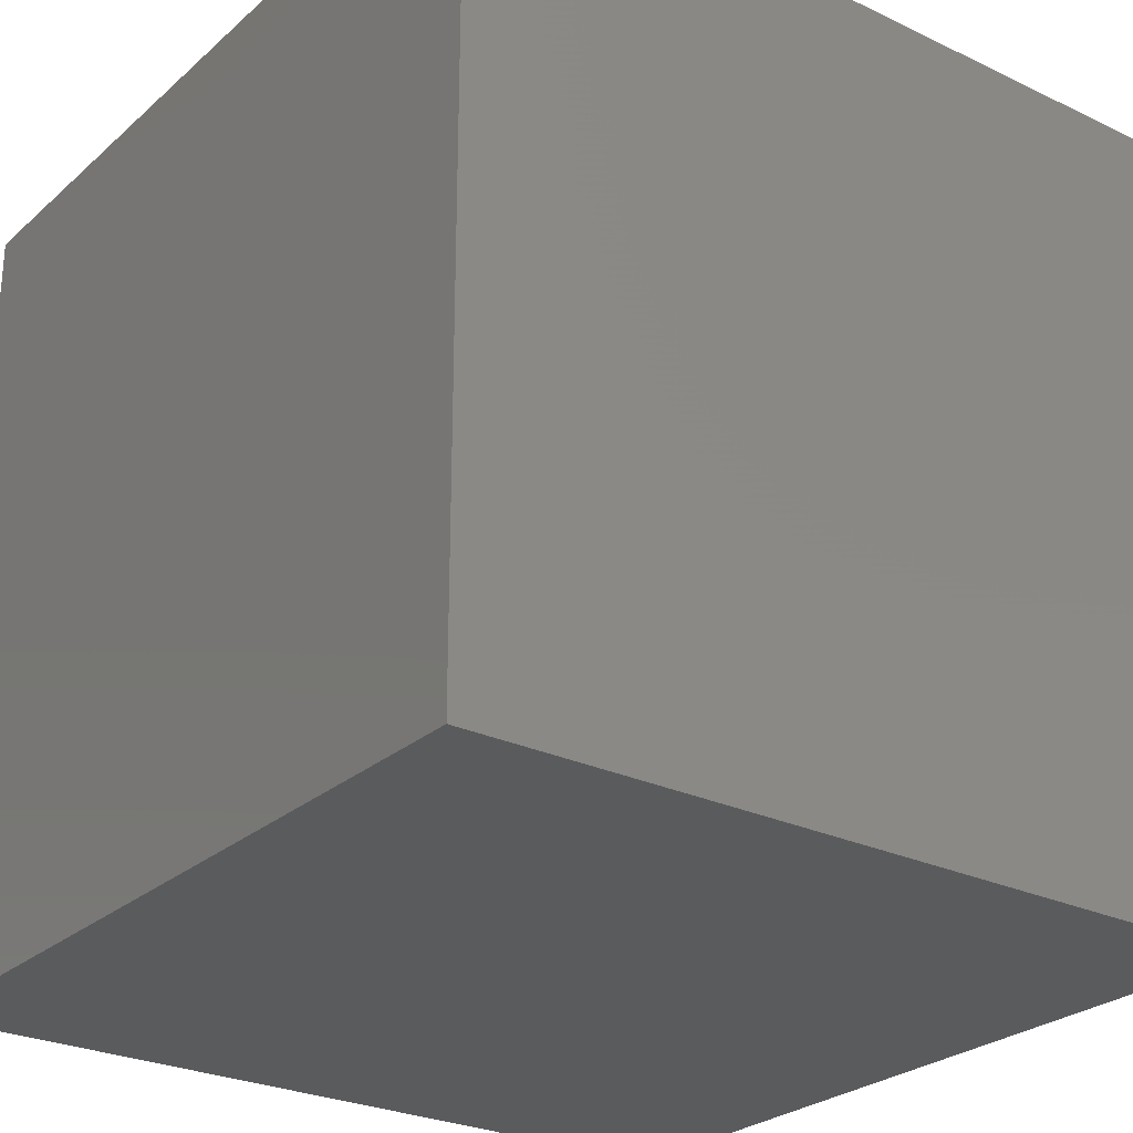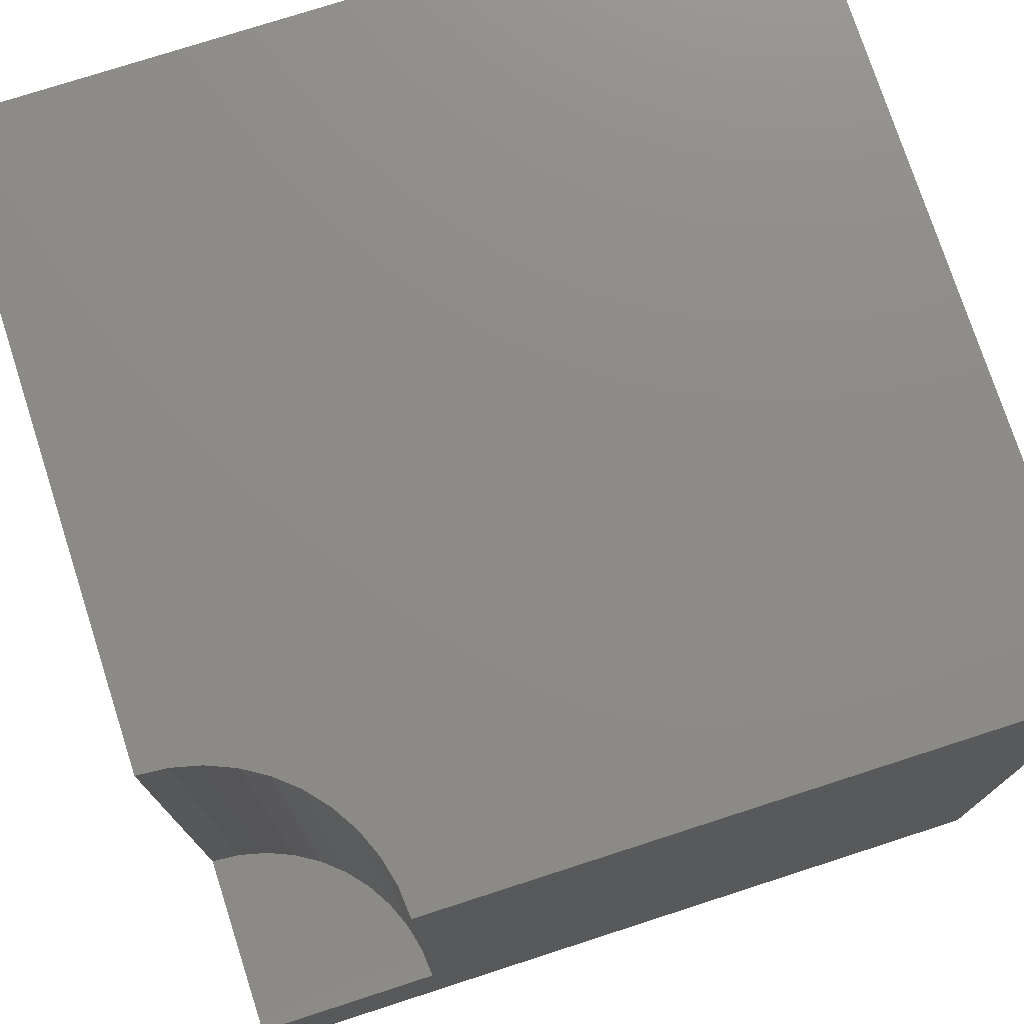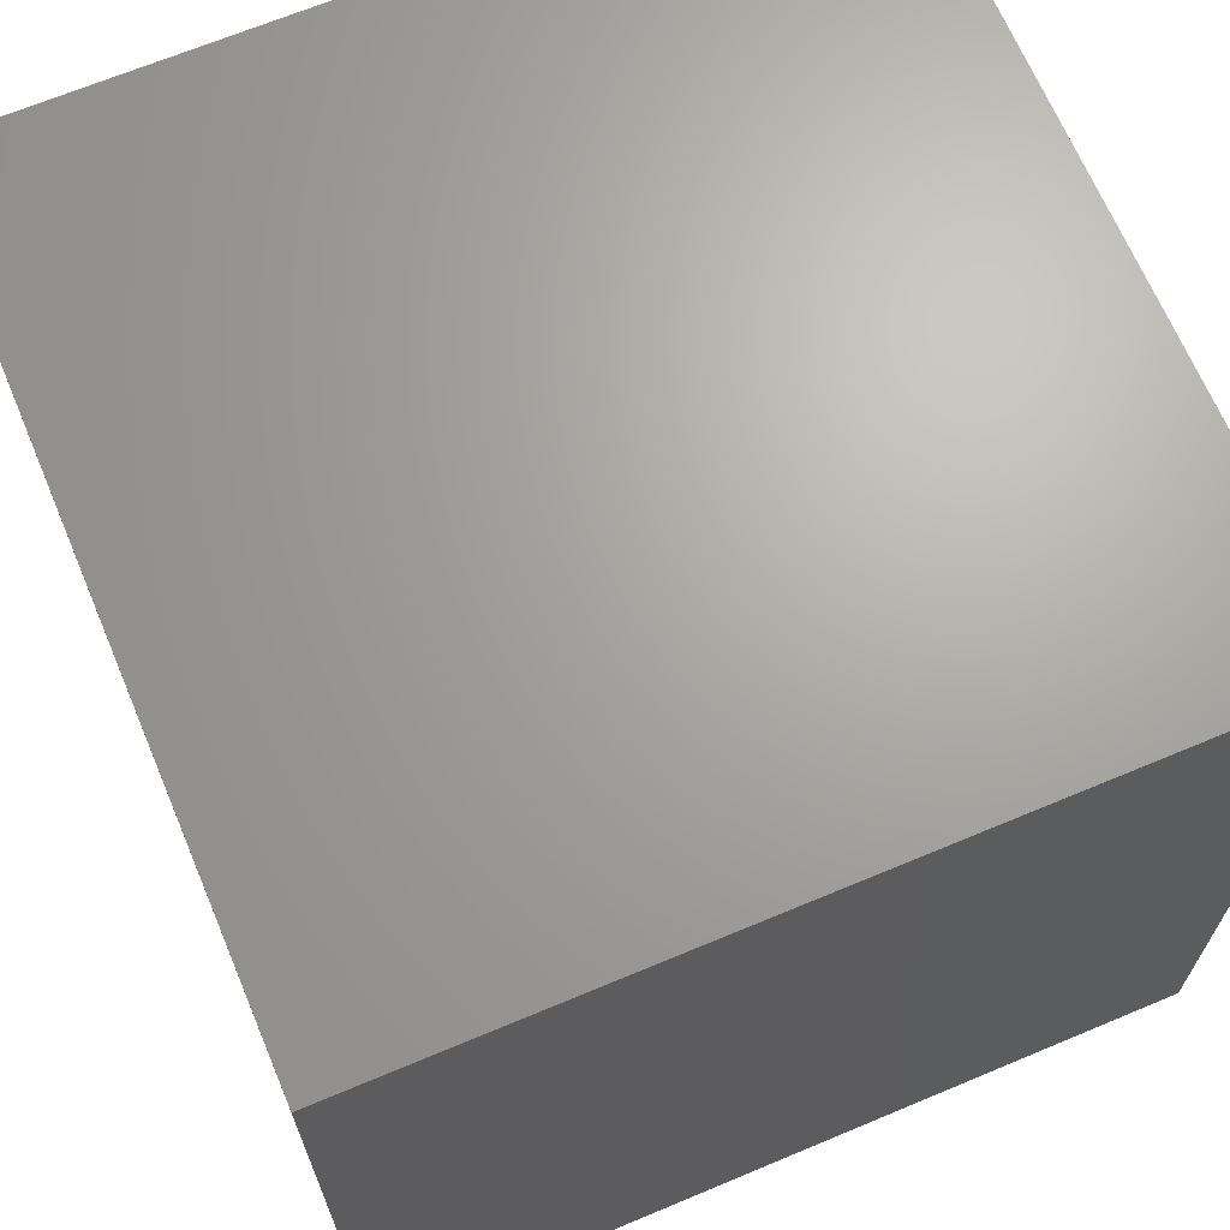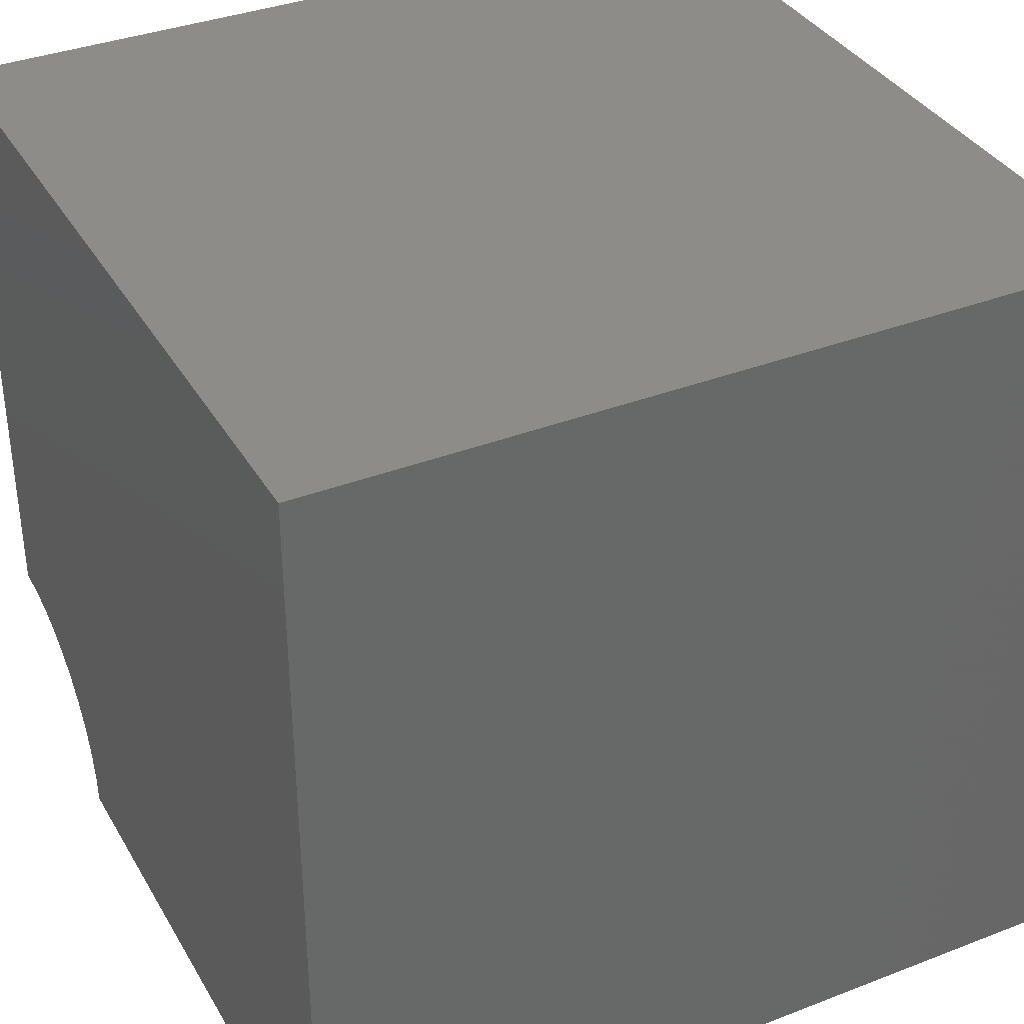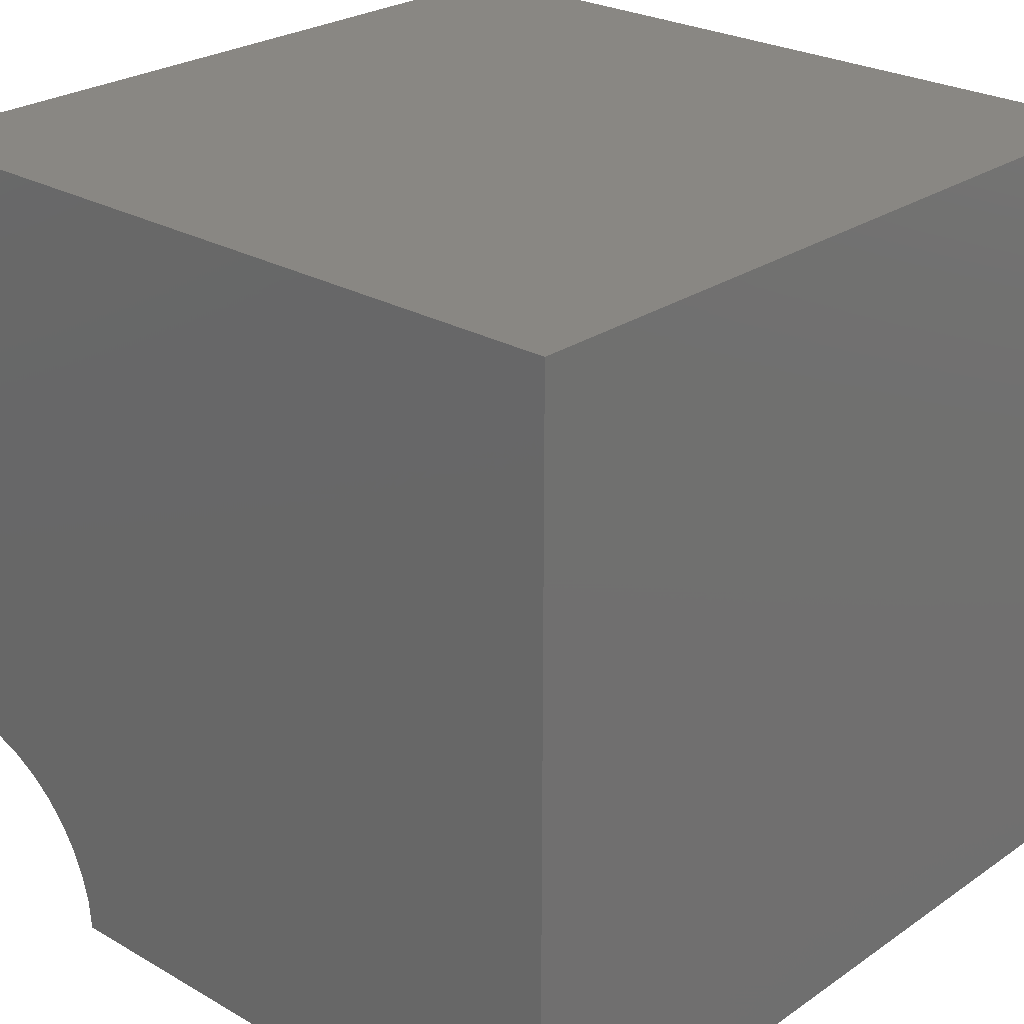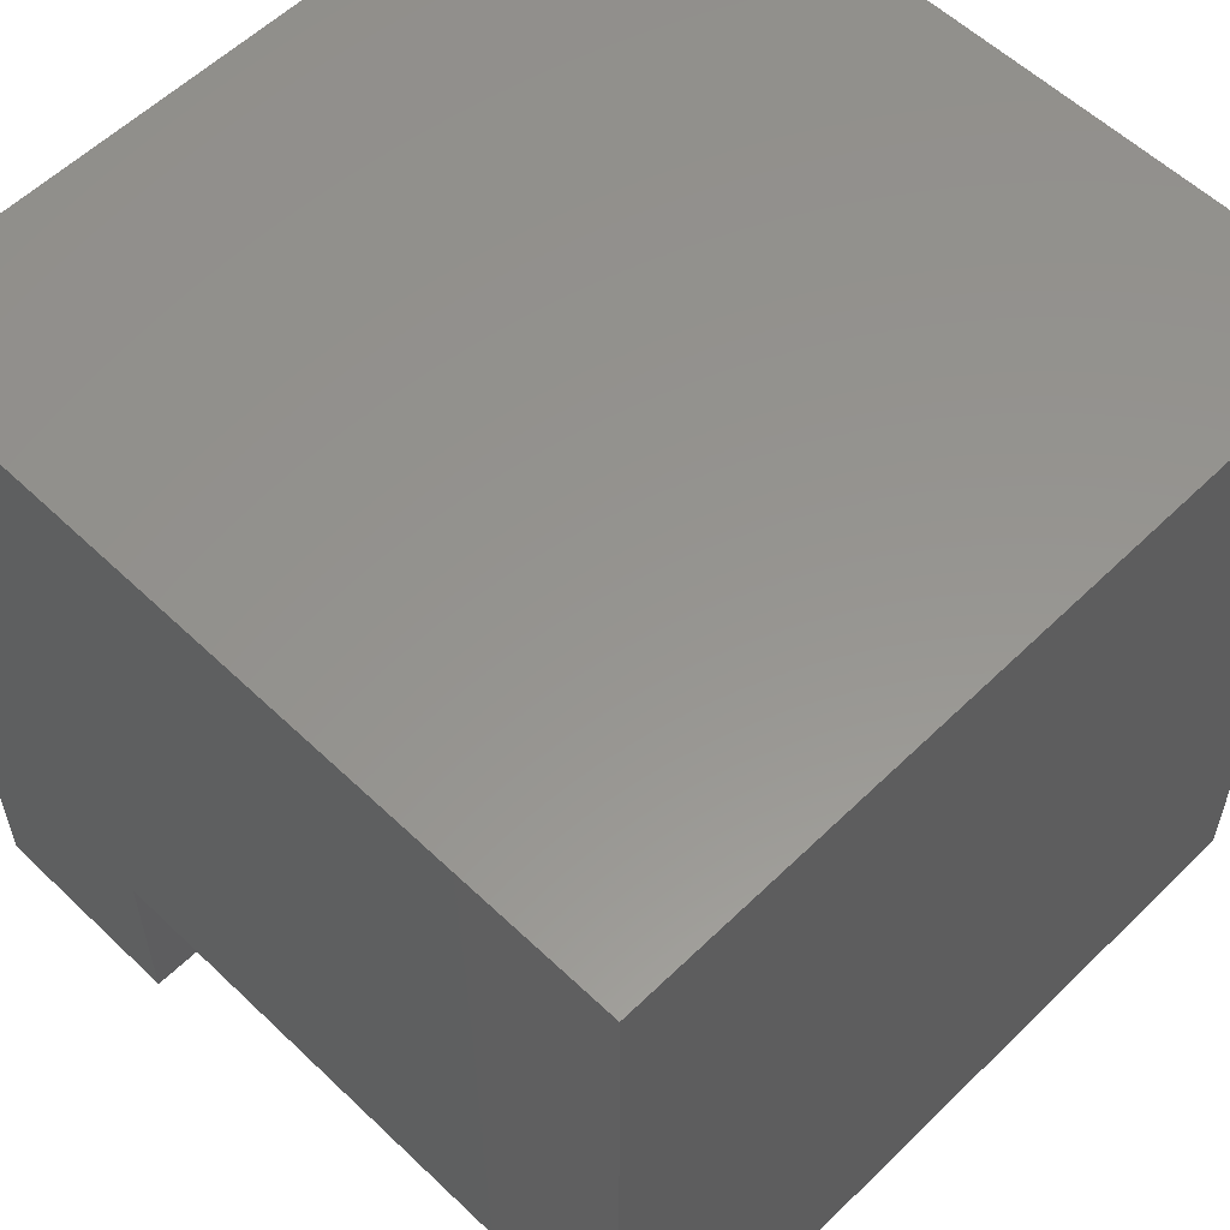
<metadata>
{"format":"stl","ext":"stl","renderer":"f3d","projection":"perspective","resolution":1024,"background":"white","views":[{"elev":-26.6,"azim":143.3,"up":"+Z"},{"elev":75.7,"azim":-17.9,"up":"+Z"},{"elev":67.3,"azim":-22.8,"up":"+Y"},{"elev":36.1,"azim":63.2,"up":"+Y"},{"elev":25.6,"azim":42.5,"up":"+Y"},{"elev":57.3,"azim":-45.3,"up":"+Y"}]}
</metadata>
<code>
# stl→obj: 32 verts, 56 faces
v 0 2.298 10
v 0 10 10
v 0 2.298 2.559
v 0 10 0
v 0 0 2.559
v 0 0 0
v 2.27 0.3596 10
v 2.298 0 10
v 10 0 10
v 10 10 10
v 1.351 1.859 10
v 1.625 1.625 10
v 1.407e-16 2.298 10
v 0.3596 2.27 10
v 0.7103 2.186 10
v 1.043 2.048 10
v 1.859 1.351 10
v 2.048 1.043 10
v 2.186 0.7103 10
v 10 10 0
v 10 0 0
v 2.298 0 2.559
v 2.27 0.3596 2.559
v 2.186 0.7103 2.559
v 2.048 1.043 2.559
v 1.859 1.351 2.559
v 1.625 1.625 2.559
v 1.351 1.859 2.559
v 1.043 2.048 2.559
v 0.7103 2.186 2.559
v 0.3596 2.27 2.559
v 1.407e-16 2.298 2.559
f 1 2 3
f 3 2 4
f 3 4 5
f 5 4 6
f 7 8 9
f 10 11 12
f 13 14 2
f 2 14 15
f 2 15 10
f 10 15 16
f 10 16 11
f 12 17 10
f 10 17 18
f 10 18 9
f 9 18 19
f 9 19 7
f 20 10 21
f 21 10 9
f 4 20 6
f 6 20 21
f 10 20 2
f 2 20 4
f 5 6 22
f 22 6 21
f 22 21 8
f 8 21 9
f 22 8 7
f 22 7 23
f 23 7 19
f 23 19 24
f 24 19 18
f 24 18 25
f 25 18 17
f 25 17 26
f 26 17 12
f 26 12 27
f 27 12 11
f 27 11 28
f 28 11 16
f 28 16 29
f 29 16 15
f 29 15 30
f 30 15 14
f 30 14 31
f 31 14 13
f 31 13 32
f 31 32 5
f 22 23 5
f 5 23 24
f 5 24 25
f 25 26 5
f 5 26 27
f 5 27 28
f 28 29 5
f 5 29 30
f 5 30 31

</code>
